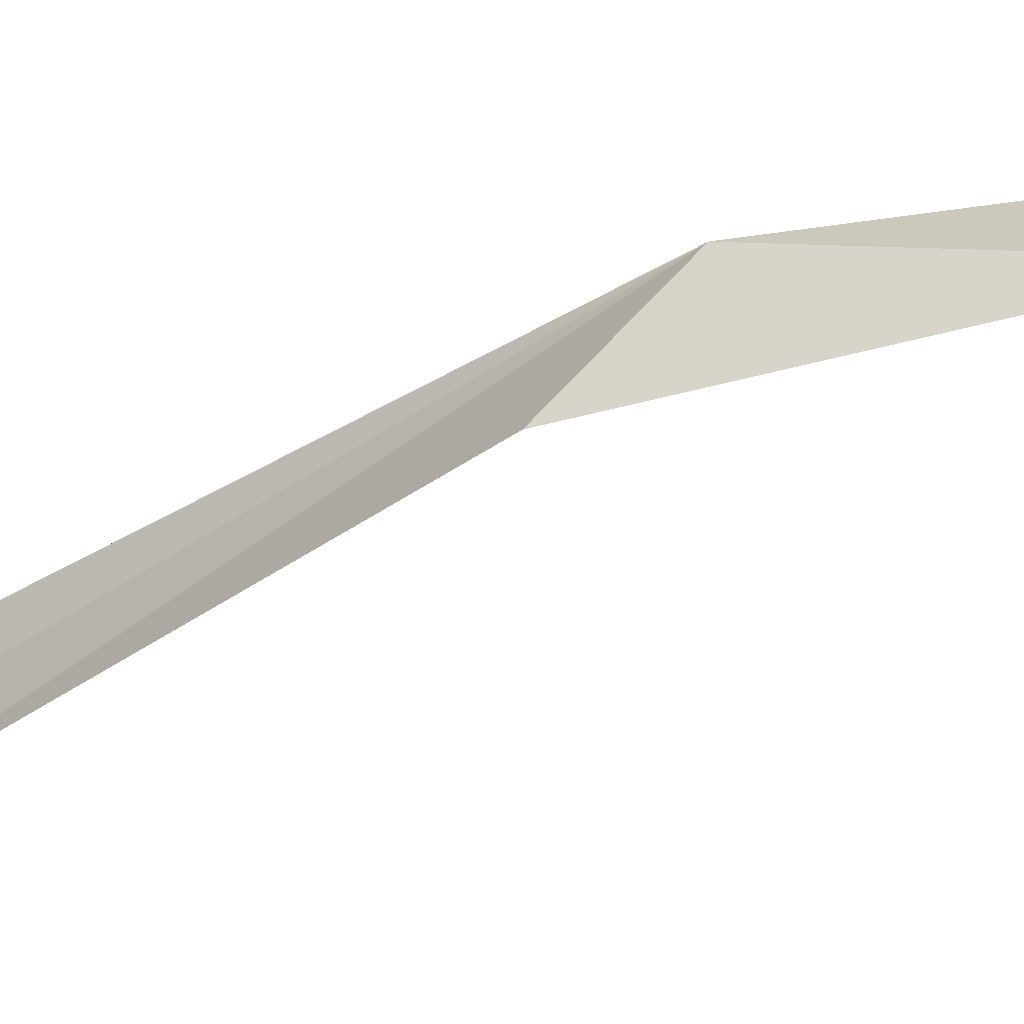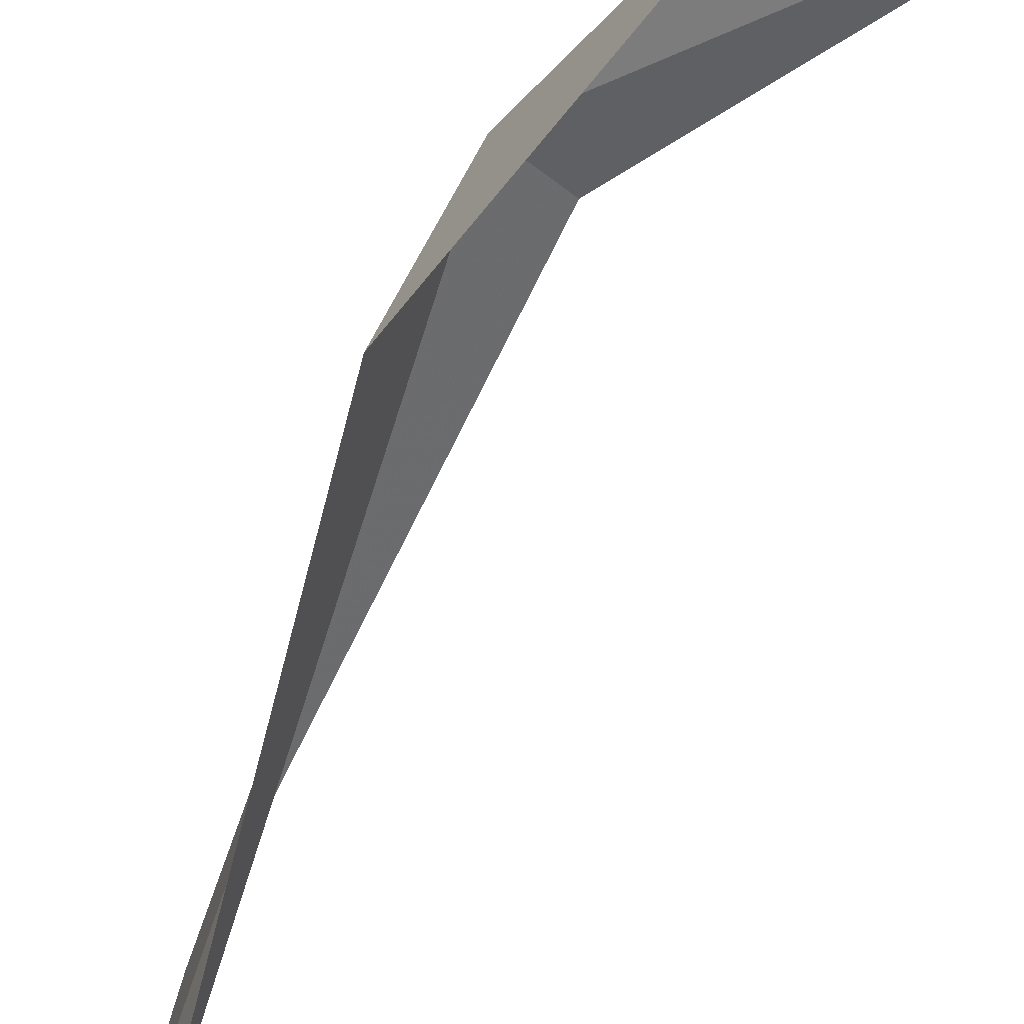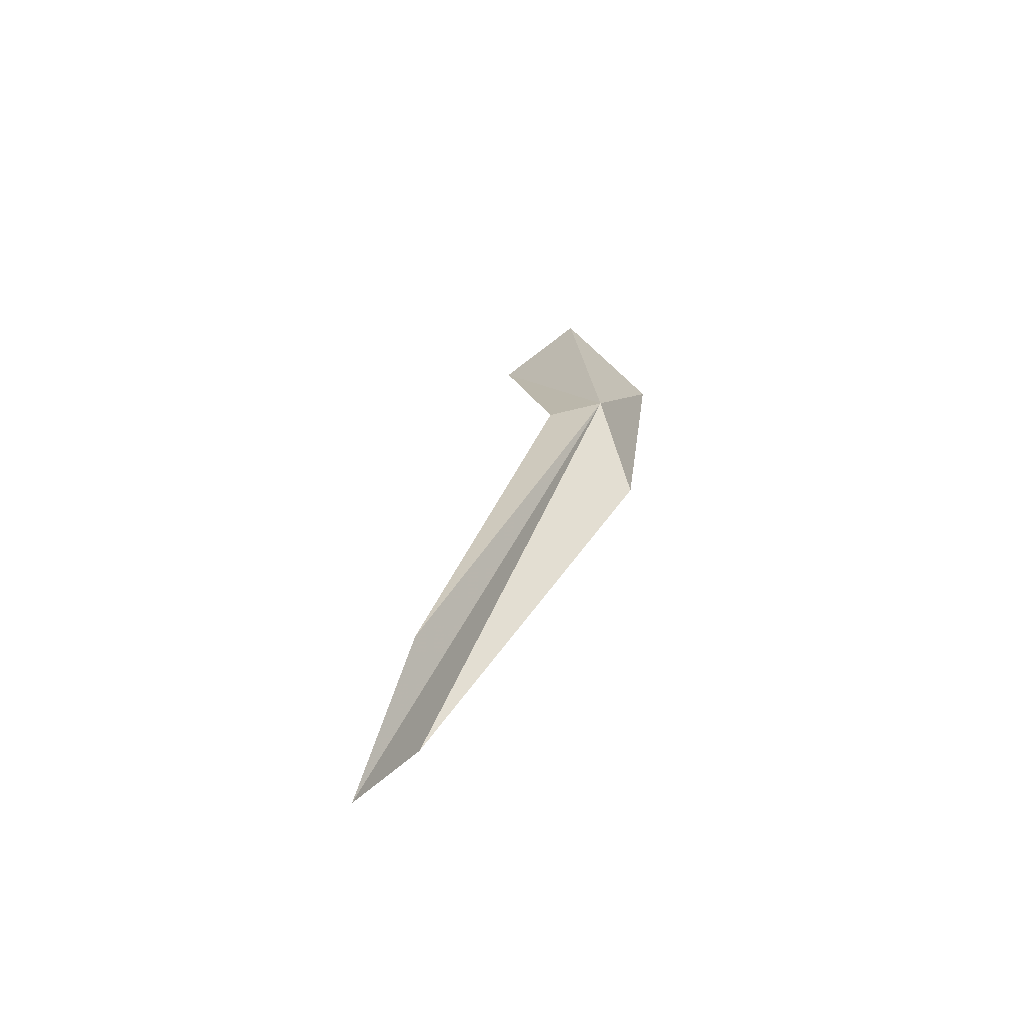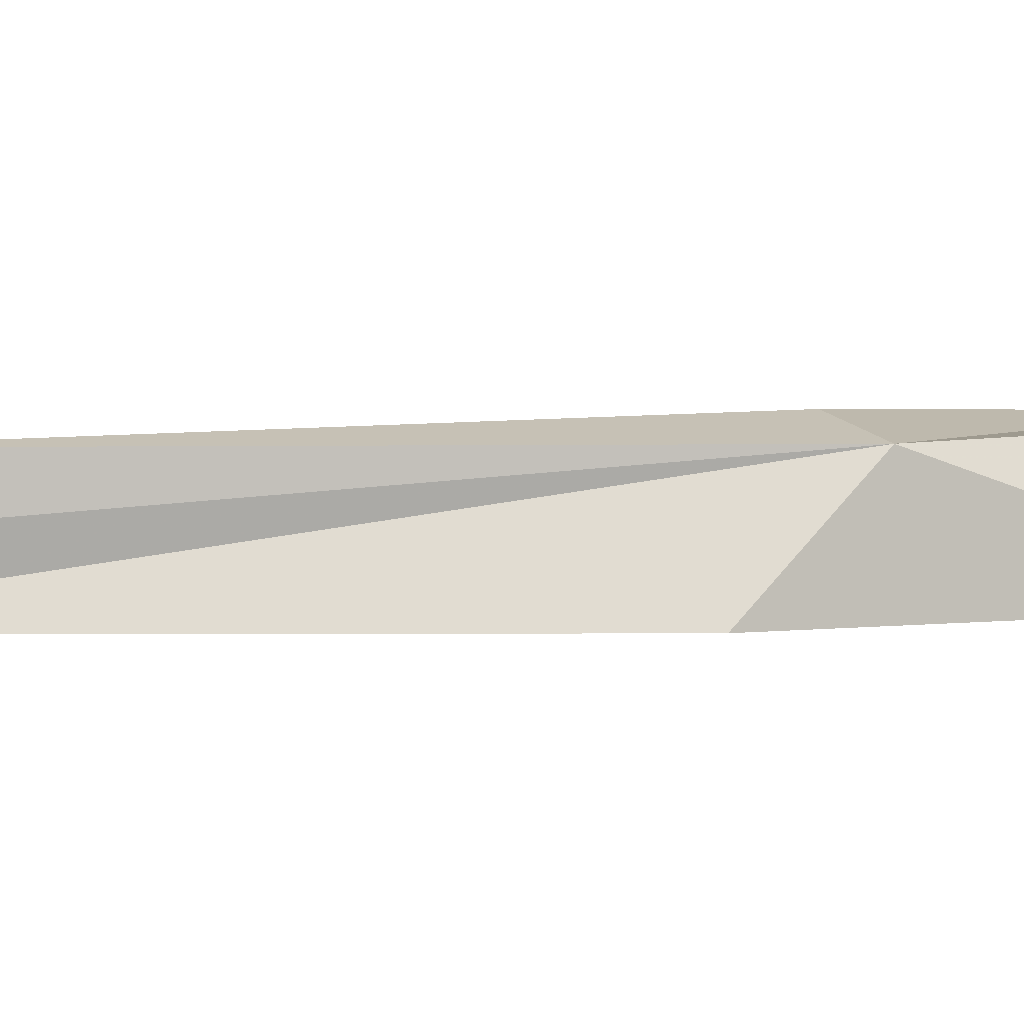
<metadata>
{"format":"obj","ext":"obj","renderer":"f3d","projection":"perspective","resolution":1024,"background":"white","views":[{"elev":-35.0,"azim":104.4,"up":"+Z"},{"elev":-57.8,"azim":136.4,"up":"+Z"},{"elev":-70.1,"azim":26.4,"up":"+Y"},{"elev":4.0,"azim":59.0,"up":"+Z"}]}
</metadata>
<code>
v 204.7 -50.42 3.564
v 197.9 -64.48 3.591
v 195.4 -69.77 1.922
v 196.8 -66.31 1
v 204.5 -53.1 1
v 202.9 -50.45 3.984
v 201 -41.13 3.67
v 205.7 -42.91 1
v 203.9 -38.72 3.737
f 1 2 3
f 1 3 4
f 1 4 5
f 1 6 2
f 1 7 6
f 1 5 8
f 1 8 9
f 1 9 7

</code>
